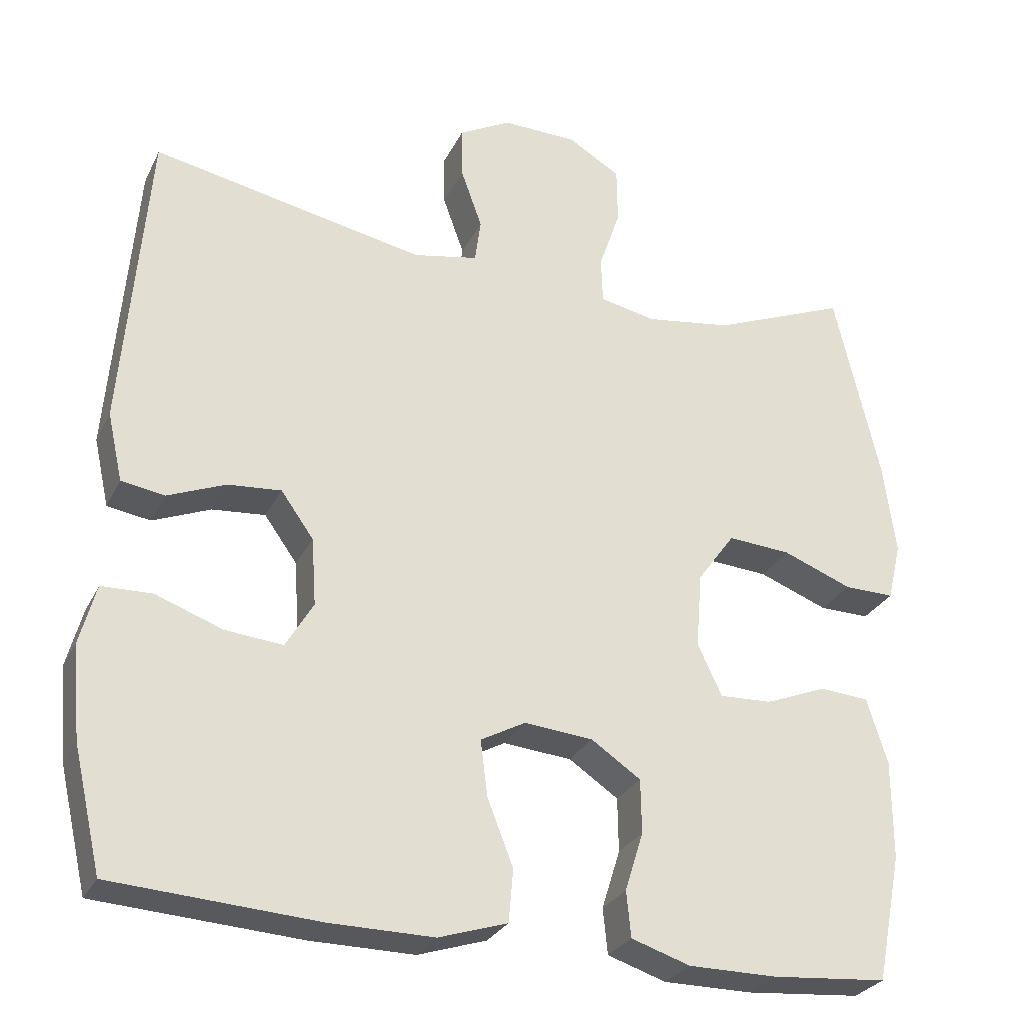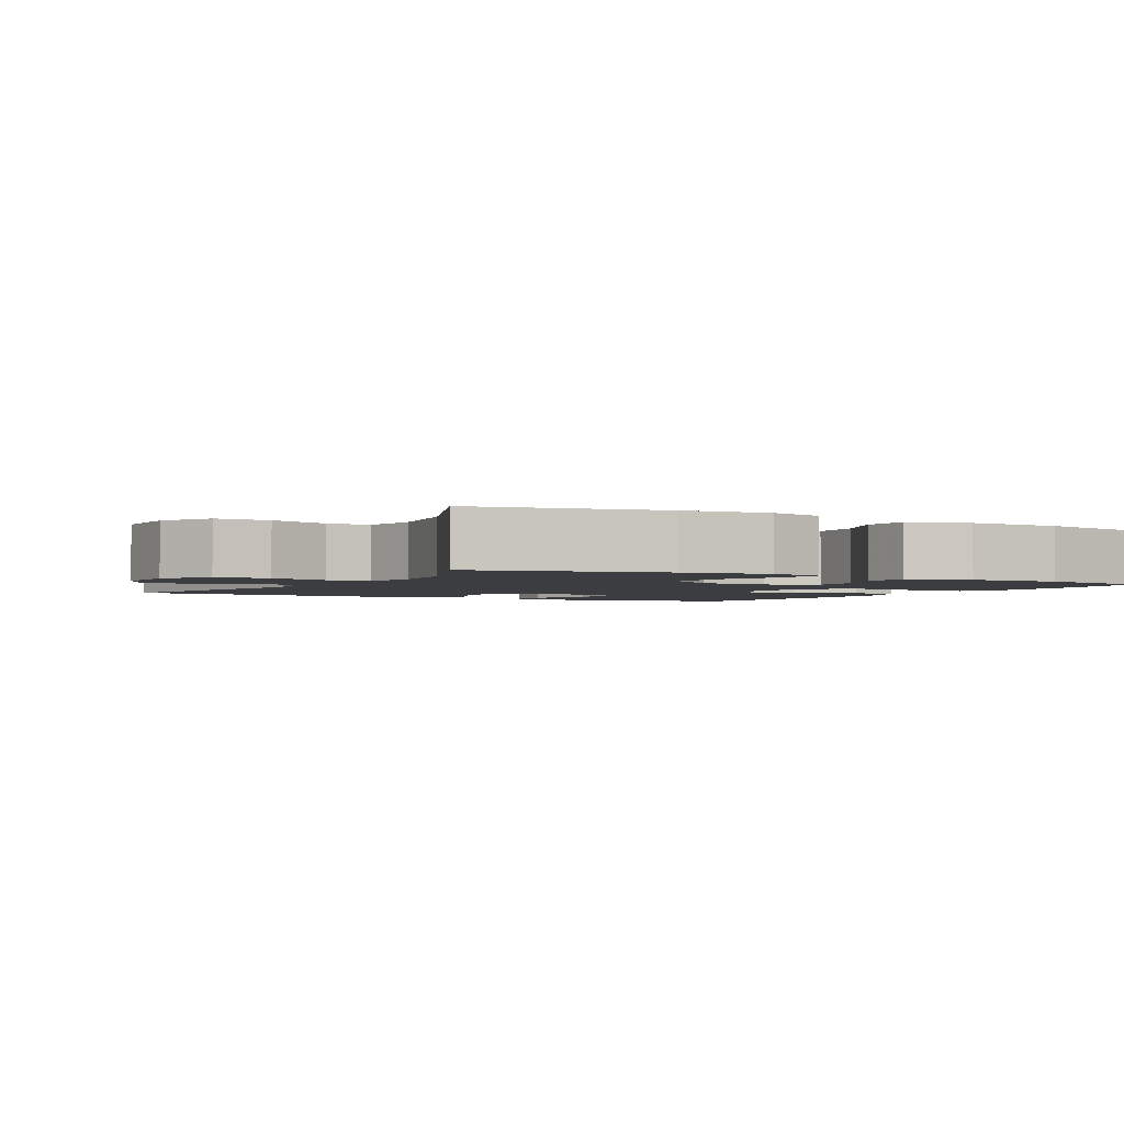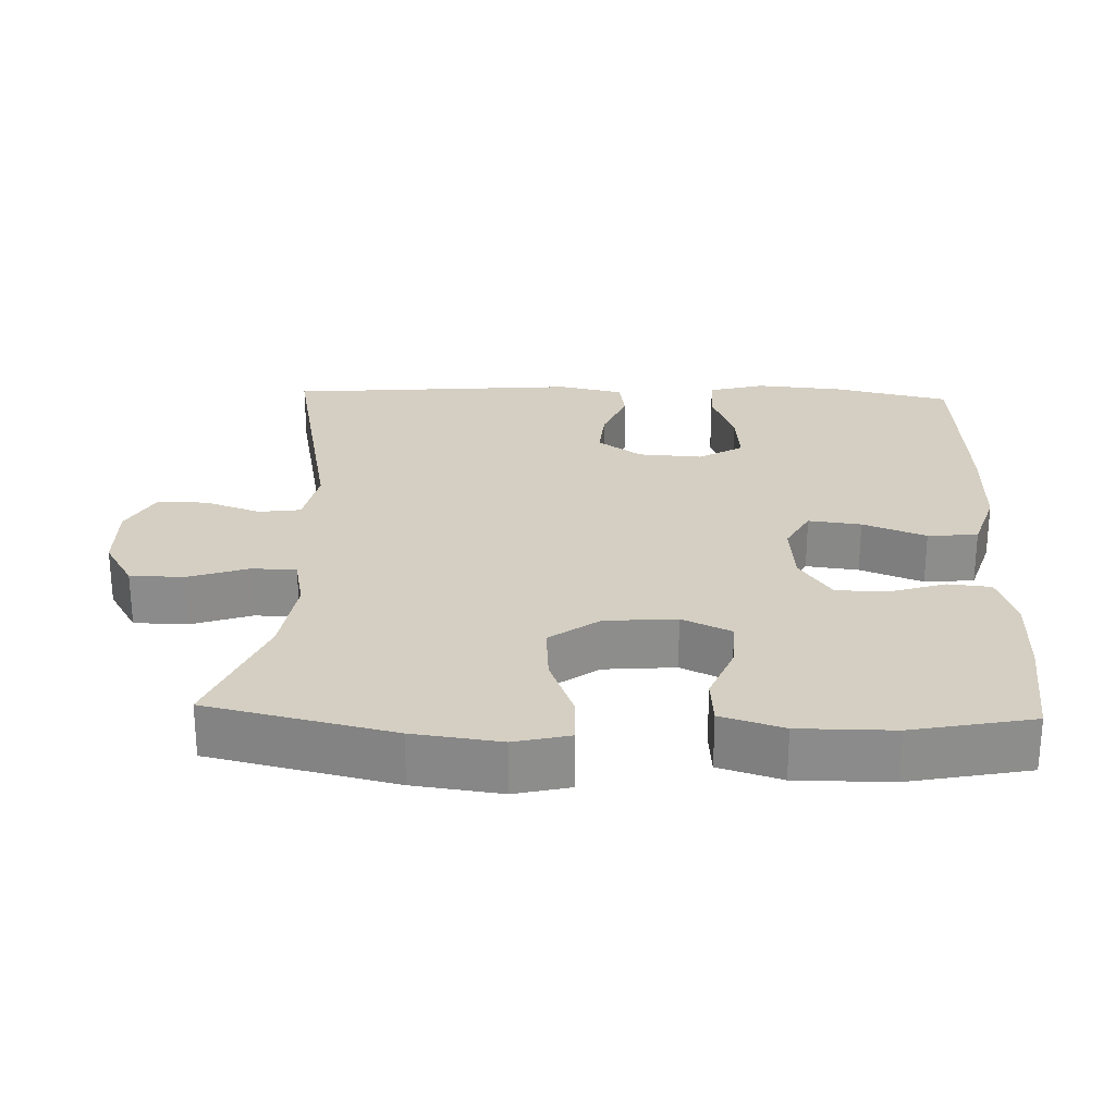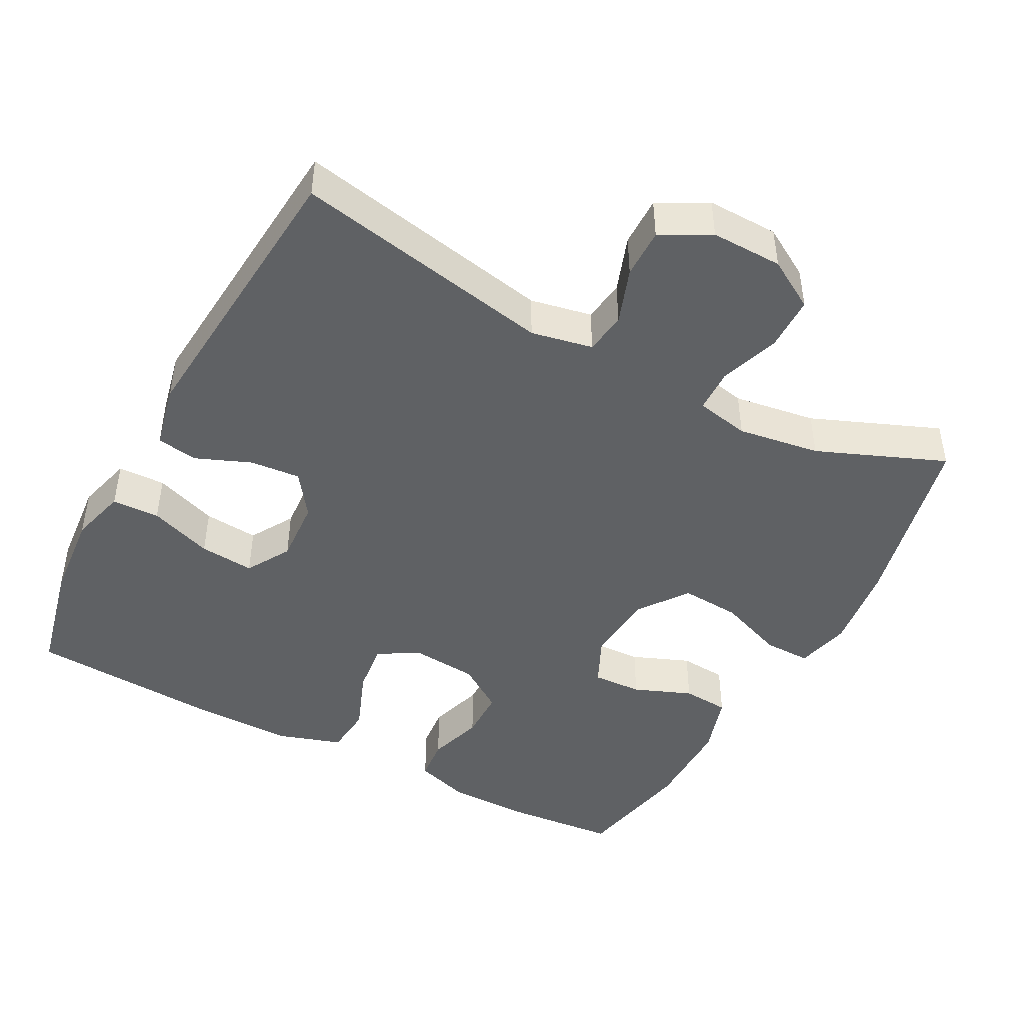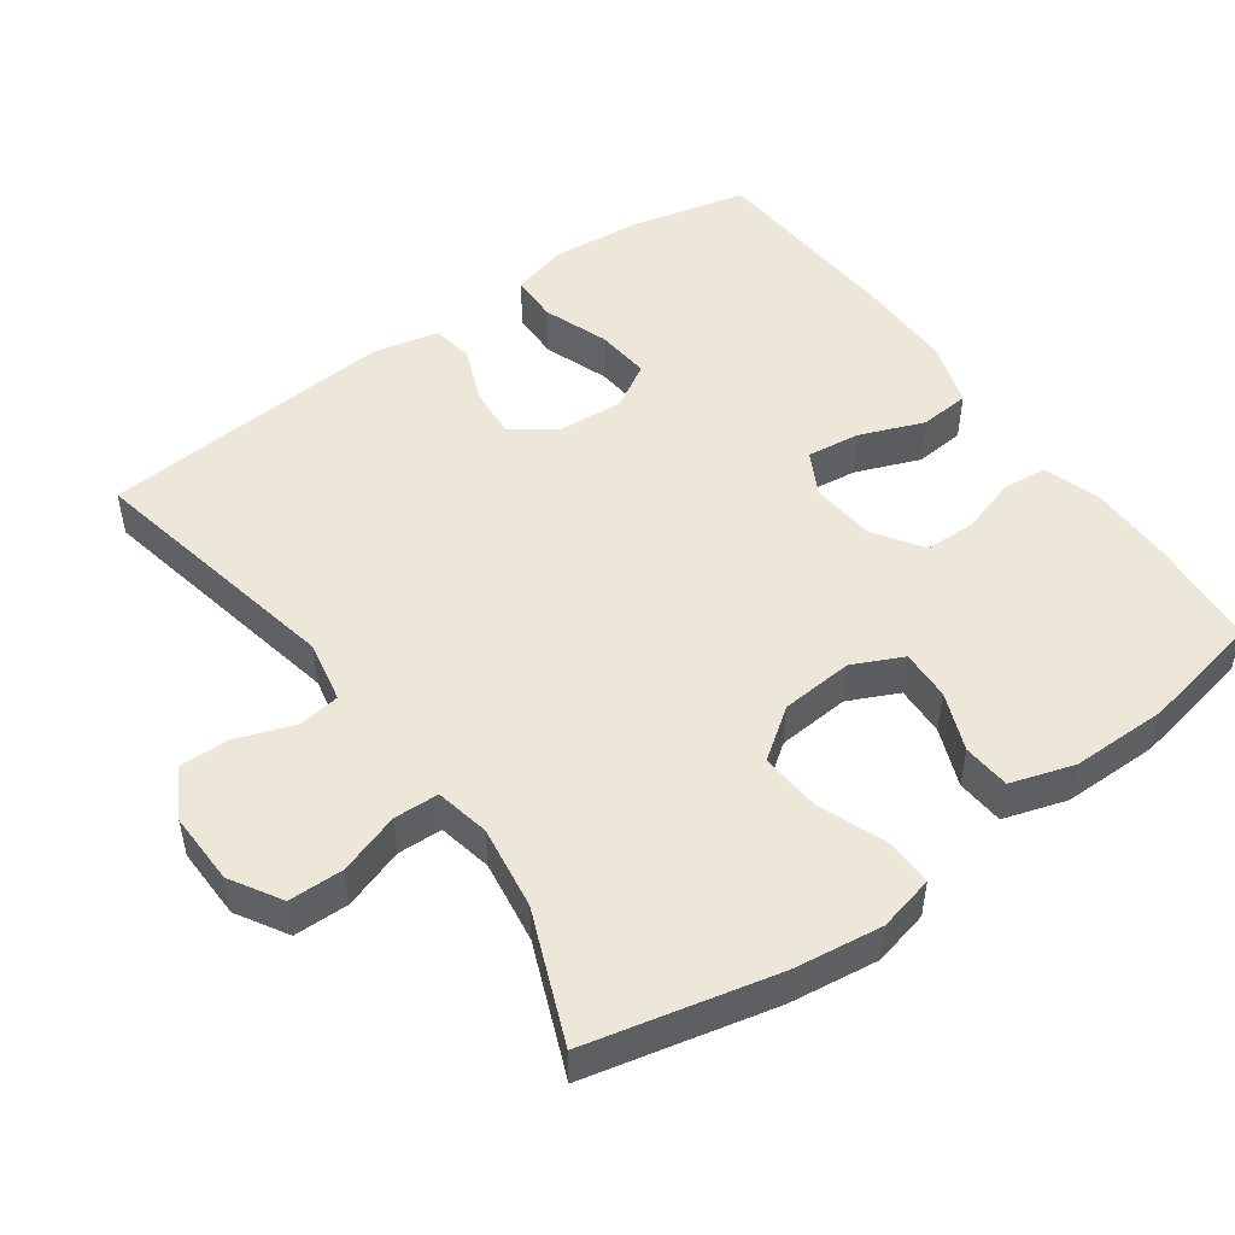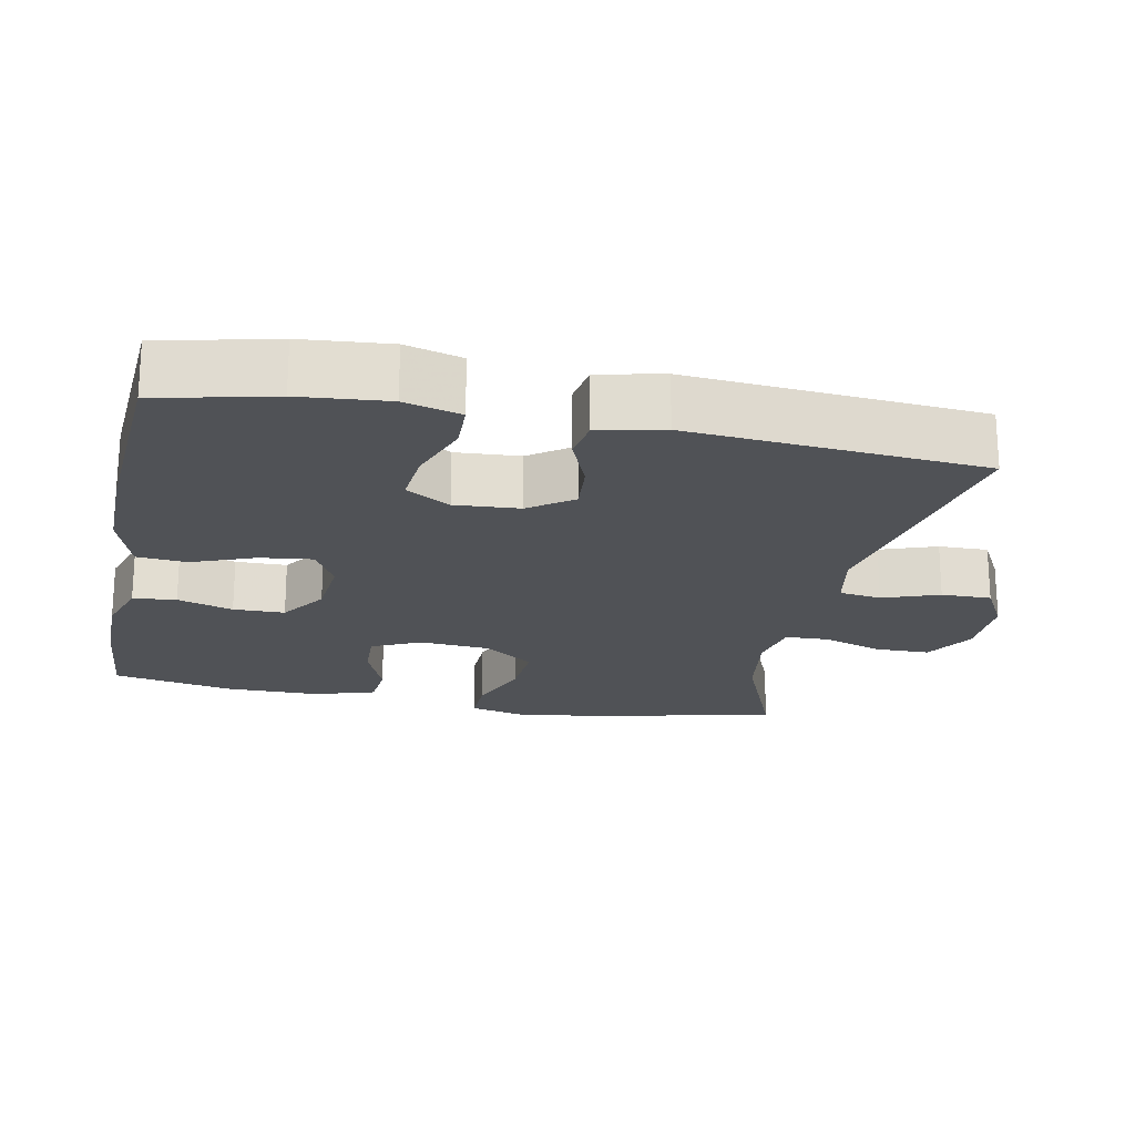
<metadata>
{"format":"obj","ext":"obj","renderer":"f3d","projection":"perspective","resolution":1024,"background":"white","views":[{"elev":-28.2,"azim":-22.0,"up":"+Z"},{"elev":-2.4,"azim":60.6,"up":"+Y"},{"elev":25.8,"azim":91.9,"up":"+Y"},{"elev":-45.5,"azim":-28.1,"up":"+Y"},{"elev":49.6,"azim":54.3,"up":"+Y"},{"elev":-20.7,"azim":-101.4,"up":"+Y"}]}
</metadata>
<code>
v -0.5 0.07 0.5
v -0.14 0.07 0.429
v -0.055 0.07 0.446
v -0.047 0.07 0.504
v -0.075 0.07 0.582
v -0.076 0.07 0.651
v -0.008 0.07 0.688
v 0.091 0.07 0.686
v 0.16 0.07 0.645
v 0.161 0.07 0.57
v 0.133 0.07 0.487
v 0.135 0.07 0.426
v 0.209 0.07 0.411
v 0.323 0.07 0.428
v 0.5 0.07 0.5
v 0.559 0.07 0.244
v 0.575 0.07 0.123
v 0.557 0.07 0.047
v 0.491 0.07 0.048
v 0.4 0.07 0.083
v 0.317 0.07 0.089
v 0.268 0.07 0.021
v 0.26 0.07 -0.078
v 0.292 0.07 -0.146
v 0.361 0.07 -0.143
v 0.441 0.07 -0.111
v 0.506 0.07 -0.116
v 0.533 0.07 -0.202
v 0.533 0.07 -0.333
v 0.5 0.07 -0.5
v 0.348 0.07 -0.513
v 0.232 0.07 -0.513
v 0.155 0.07 -0.488
v 0.149 0.07 -0.428
v 0.173 0.07 -0.351
v 0.172 0.07 -0.28
v 0.107 0.07 -0.236
v 0.017 0.07 -0.228
v -0.042 0.07 -0.26
v -0.033 0.07 -0.333
v 0.001 0.07 -0.42
v -0.005 0.07 -0.489
v -0.095 0.07 -0.518
v -0.231 0.07 -0.517
v -0.5 0.07 -0.5
v -0.537 0.07 -0.34
v -0.548 0.07 -0.218
v -0.527 0.07 -0.14
v -0.461 0.07 -0.138
v -0.373 0.07 -0.17
v -0.297 0.07 -0.177
v -0.261 0.07 -0.116
v -0.267 0.07 -0.027
v -0.31 0.07 0.033
v -0.38 0.07 0.027
v -0.456 0.07 -0.004
v -0.513 0.07 0.005
v -0.533 0.07 0.095
v -0.5 0 0.5
v -0.14 0 0.429
v -0.055 0 0.446
v -0.047 0 0.504
v -0.075 0 0.582
v -0.076 0 0.651
v -0.008 0 0.688
v 0.091 0 0.686
v 0.16 0 0.645
v 0.161 0 0.57
v 0.133 0 0.487
v 0.135 0 0.426
v 0.209 0 0.411
v 0.323 0 0.428
v 0.5 0 0.5
v 0.559 0 0.244
v 0.575 0 0.123
v 0.557 0 0.047
v 0.491 0 0.048
v 0.4 0 0.083
v 0.317 0 0.089
v 0.268 0 0.021
v 0.26 0 -0.078
v 0.292 0 -0.146
v 0.361 0 -0.143
v 0.441 0 -0.111
v 0.506 0 -0.116
v 0.533 0 -0.202
v 0.533 0 -0.333
v 0.5 0 -0.5
v 0.348 0 -0.513
v 0.232 0 -0.513
v 0.155 0 -0.488
v 0.149 0 -0.428
v 0.173 0 -0.351
v 0.172 0 -0.28
v 0.107 0 -0.236
v 0.017 0 -0.228
v -0.042 0 -0.26
v -0.033 0 -0.333
v 0.001 0 -0.42
v -0.005 0 -0.489
v -0.095 0 -0.518
v -0.231 0 -0.517
v -0.5 0 -0.5
v -0.537 0 -0.34
v -0.548 0 -0.218
v -0.527 0 -0.14
v -0.461 0 -0.138
v -0.373 0 -0.17
v -0.297 0 -0.177
v -0.261 0 -0.116
v -0.267 0 -0.027
v -0.31 0 0.033
v -0.38 0 0.027
v -0.456 0 -0.004
v -0.513 0 0.005
v -0.533 0 0.095
f 58 1 2
f 57 58 2
f 56 57 2
f 55 56 2
f 54 55 2 3
f 53 54 3
f 52 53 3
f 48 49 50
f 47 48 50
f 46 47 50
f 45 46 50
f 44 45 50
f 43 44 50
f 42 43 50
f 41 42 50
f 40 41 50
f 39 40 50 51
f 38 39 51 52
f 33 34 35
f 32 33 35
f 31 32 35
f 30 31 35
f 29 30 35
f 28 29 35
f 27 28 35
f 26 27 35
f 25 26 35
f 24 25 35 36
f 23 24 36 37
f 18 19 20
f 17 18 20
f 16 17 20
f 15 16 20
f 14 15 20
f 13 14 20 21
f 12 13 21 22
f 9 10 11
f 8 9 11
f 7 8 11
f 6 7 11
f 5 6 11
f 4 5 11
f 3 4 11 12
f 37 38 52
f 23 37 52
f 22 23 52
f 12 22 52
f 3 12 52
f 60 59 116
f 60 116 115
f 60 115 114
f 60 114 113
f 61 60 113 112
f 61 112 111
f 61 111 110
f 108 107 106
f 108 106 105
f 108 105 104
f 108 104 103
f 108 103 102
f 108 102 101
f 108 101 100
f 108 100 99
f 108 99 98
f 109 108 98 97
f 110 109 97 96
f 93 92 91
f 93 91 90
f 93 90 89
f 93 89 88
f 93 88 87
f 93 87 86
f 93 86 85
f 93 85 84
f 93 84 83
f 94 93 83 82
f 95 94 82 81
f 78 77 76
f 78 76 75
f 78 75 74
f 78 74 73
f 78 73 72
f 79 78 72 71
f 80 79 71 70
f 69 68 67
f 69 67 66
f 69 66 65
f 69 65 64
f 69 64 63
f 69 63 62
f 70 69 62 61
f 110 96 95
f 110 95 81
f 110 81 80
f 110 80 70
f 110 70 61
f 1 59 60 2
f 2 60 61 3
f 3 61 62 4
f 4 62 63 5
f 5 63 64 6
f 6 64 65 7
f 7 65 66 8
f 8 66 67 9
f 9 67 68 10
f 10 68 69 11
f 11 69 70 12
f 12 70 71 13
f 13 71 72 14
f 14 72 73 15
f 15 73 74 16
f 16 74 75 17
f 17 75 76 18
f 18 76 77 19
f 19 77 78 20
f 20 78 79 21
f 21 79 80 22
f 22 80 81 23
f 23 81 82 24
f 24 82 83 25
f 25 83 84 26
f 26 84 85 27
f 27 85 86 28
f 28 86 87 29
f 29 87 88 30
f 30 88 89 31
f 31 89 90 32
f 32 90 91 33
f 33 91 92 34
f 34 92 93 35
f 35 93 94 36
f 36 94 95 37
f 37 95 96 38
f 38 96 97 39
f 39 97 98 40
f 40 98 99 41
f 41 99 100 42
f 42 100 101 43
f 43 101 102 44
f 44 102 103 45
f 45 103 104 46
f 46 104 105 47
f 47 105 106 48
f 48 106 107 49
f 49 107 108 50
f 50 108 109 51
f 51 109 110 52
f 52 110 111 53
f 53 111 112 54
f 54 112 113 55
f 55 113 114 56
f 56 114 115 57
f 57 115 116 58
f 58 116 59 1

</code>
